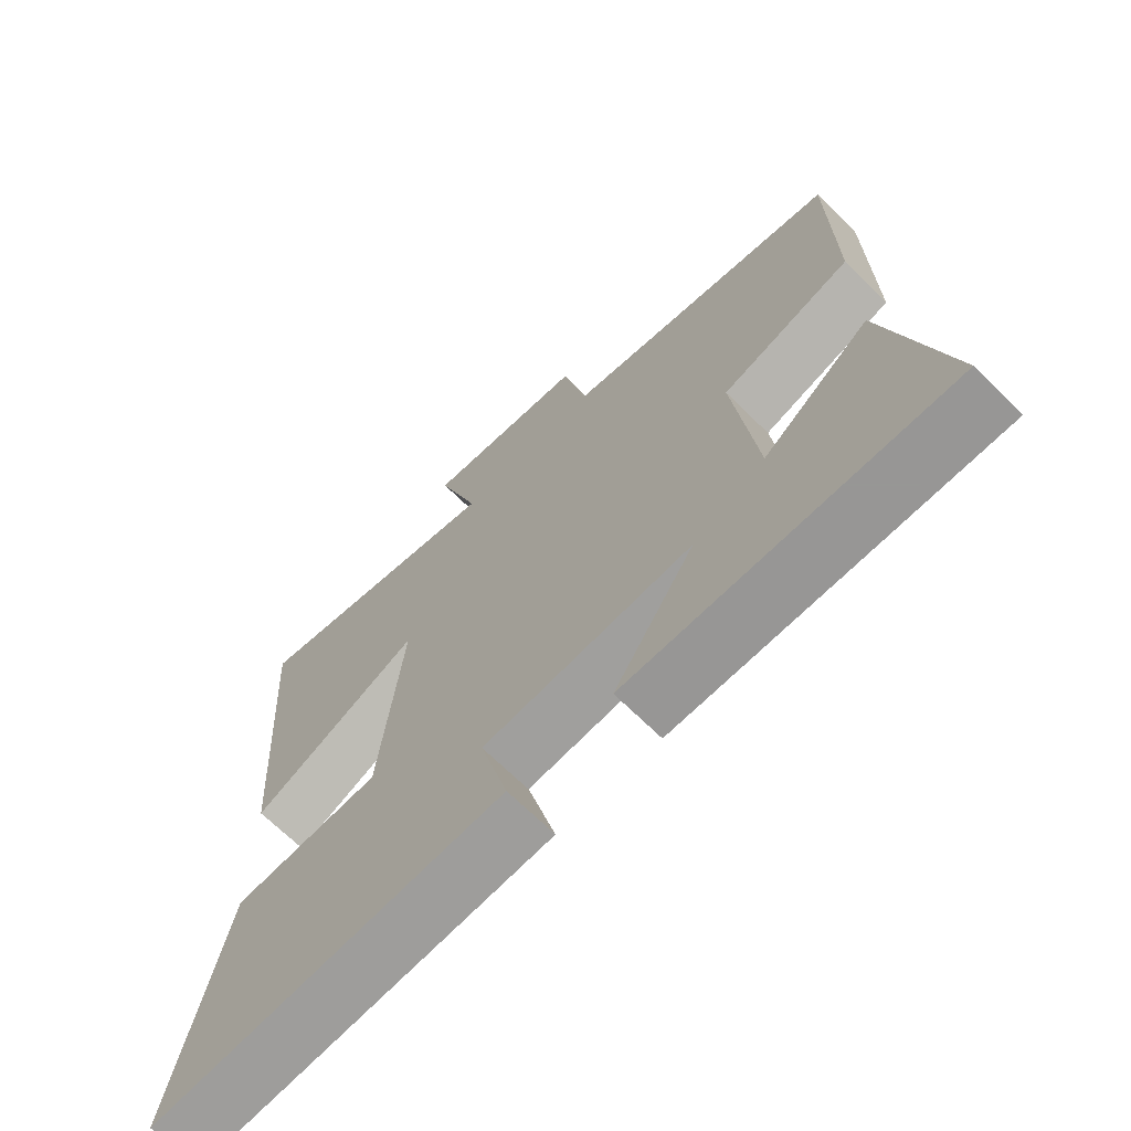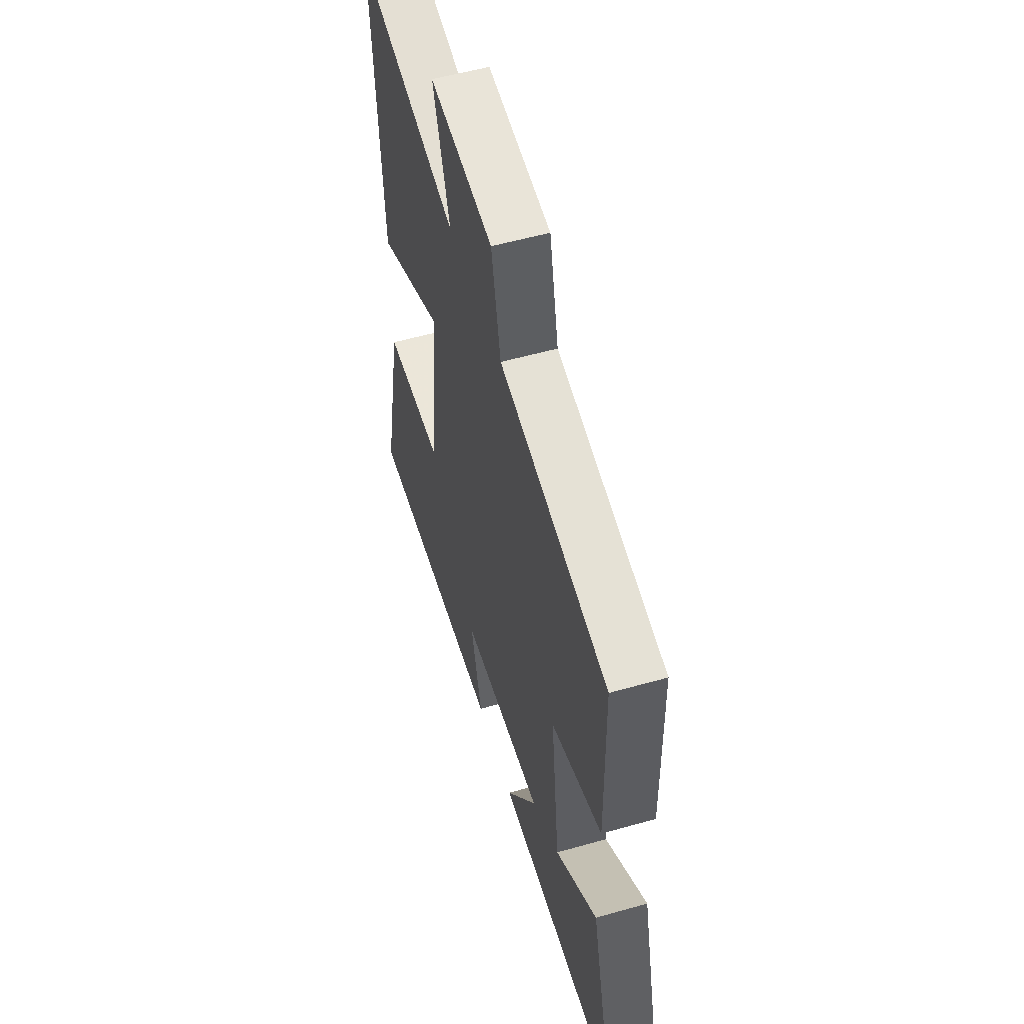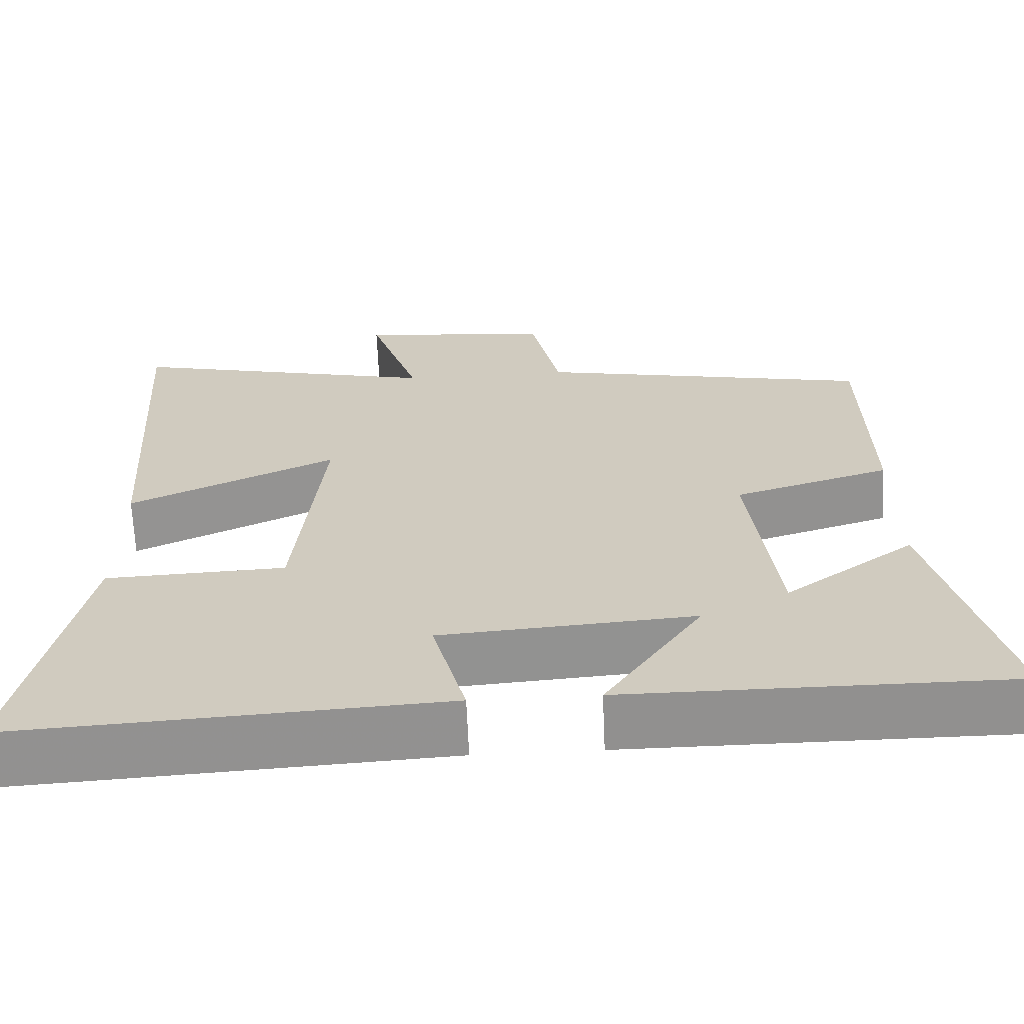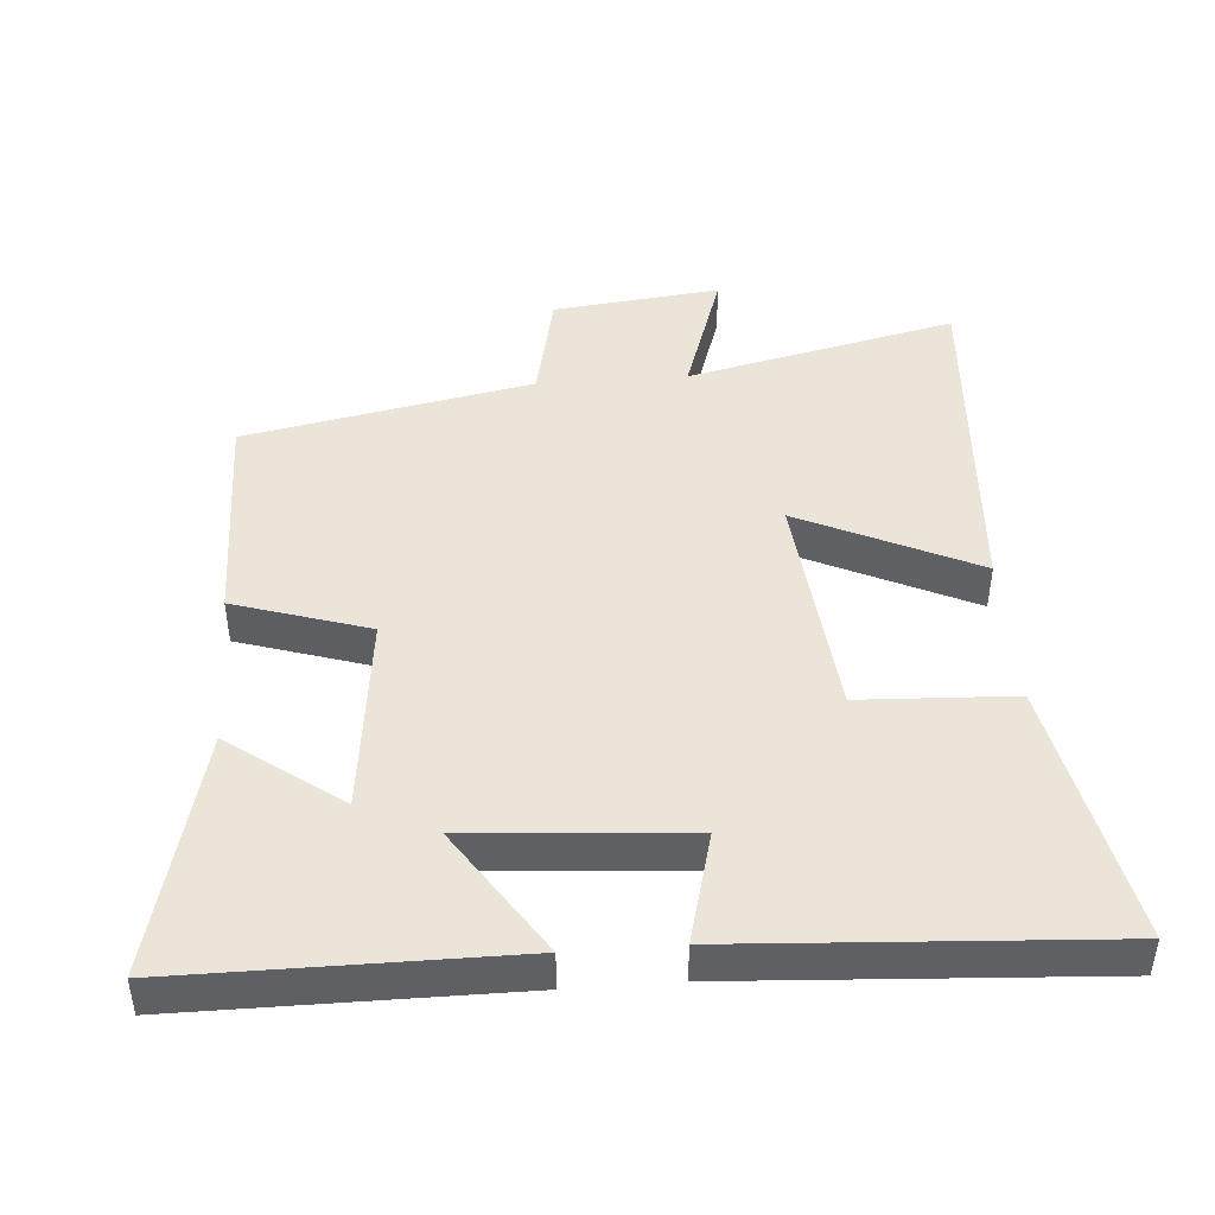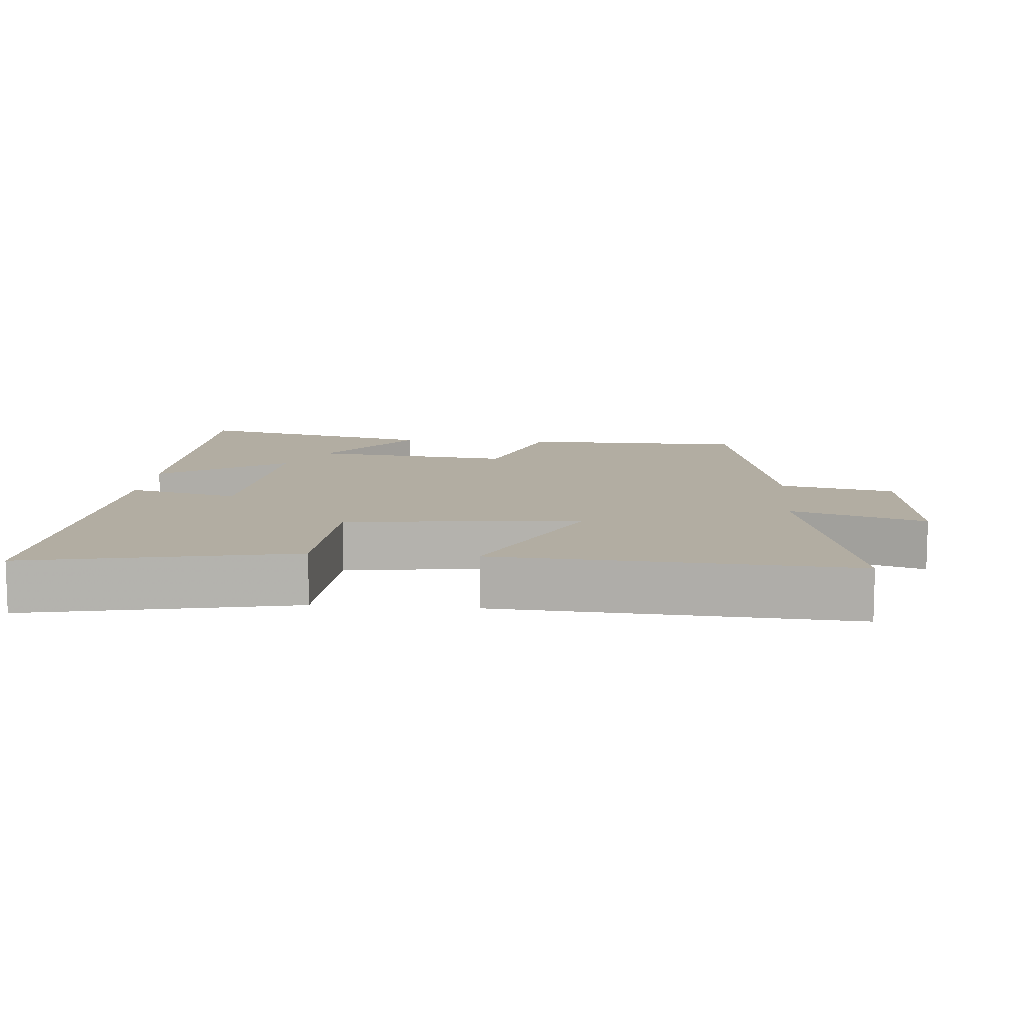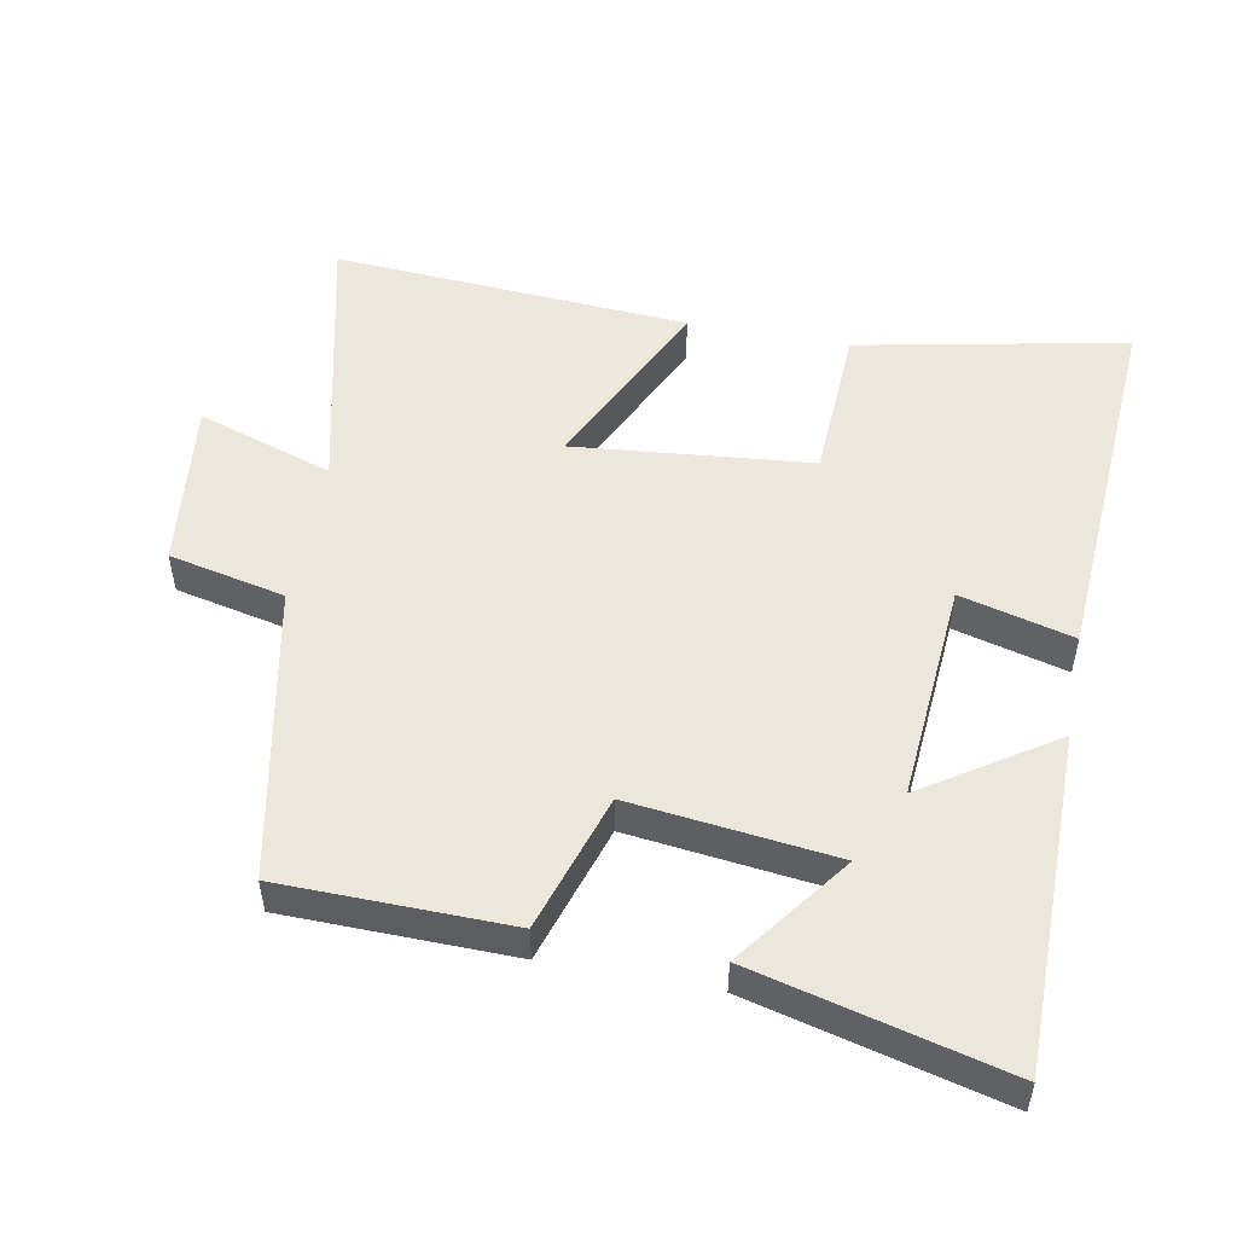
<metadata>
{"format":"obj","ext":"obj","renderer":"f3d","projection":"perspective","resolution":1024,"background":"white","views":[{"elev":-68.0,"azim":45.2,"up":"+Z"},{"elev":55.1,"azim":73.3,"up":"+Z"},{"elev":-65.7,"azim":2.5,"up":"+Z"},{"elev":45.0,"azim":175.7,"up":"+Y"},{"elev":10.6,"azim":-85.3,"up":"+Y"},{"elev":51.8,"azim":100.8,"up":"+Y"}]}
</metadata>
<code>
v -0.533 0.07 0.591
v -0.14 0.07 0.5
v -0.204 0.07 0.694
v 0.04 0.07 0.666
v 0.076 0.07 0.5
v 0.495 0.07 0.417
v 0.5 0.07 0.091
v 0.304 0.07 0.029
v 0.338 0.07 -0.263
v 0.5 0.07 -0.143
v 0.589 0.07 -0.5
v 0.108 0.07 -0.5
v 0.23 0.07 -0.315
v -0.086 0.07 -0.339
v -0.044 0.07 -0.5
v -0.578 0.07 -0.532
v -0.5 0.07 -0.148
v -0.276 0.07 -0.138
v -0.242 0.07 0.202
v -0.5 0.07 0.08
v -0.533 0 0.591
v -0.14 0 0.5
v -0.204 0 0.694
v 0.04 0 0.666
v 0.076 0 0.5
v 0.495 0 0.417
v 0.5 0 0.091
v 0.304 0 0.029
v 0.338 0 -0.263
v 0.5 0 -0.143
v 0.589 0 -0.5
v 0.108 0 -0.5
v 0.23 0 -0.315
v -0.086 0 -0.339
v -0.044 0 -0.5
v -0.578 0 -0.532
v -0.5 0 -0.148
v -0.276 0 -0.138
v -0.242 0 0.202
v -0.5 0 0.08
f 19 20 1 2
f 18 19 2
f 15 16 17 18
f 14 15 18
f 13 14 18 2
f 11 12 13
f 9 10 11
f 9 11 13
f 8 9 13 2
f 5 6 7 8
f 2 3 4 5
f 2 5 8
f 22 21 40 39
f 22 39 38
f 38 37 36 35
f 38 35 34
f 22 38 34 33
f 33 32 31
f 31 30 29
f 33 31 29
f 22 33 29 28
f 28 27 26 25
f 25 24 23 22
f 28 25 22
f 1 21 22 2
f 2 22 23 3
f 3 23 24 4
f 4 24 25 5
f 5 25 26 6
f 6 26 27 7
f 7 27 28 8
f 8 28 29 9
f 9 29 30 10
f 10 30 31 11
f 11 31 32 12
f 12 32 33 13
f 13 33 34 14
f 14 34 35 15
f 15 35 36 16
f 16 36 37 17
f 17 37 38 18
f 18 38 39 19
f 19 39 40 20
f 20 40 21 1

</code>
